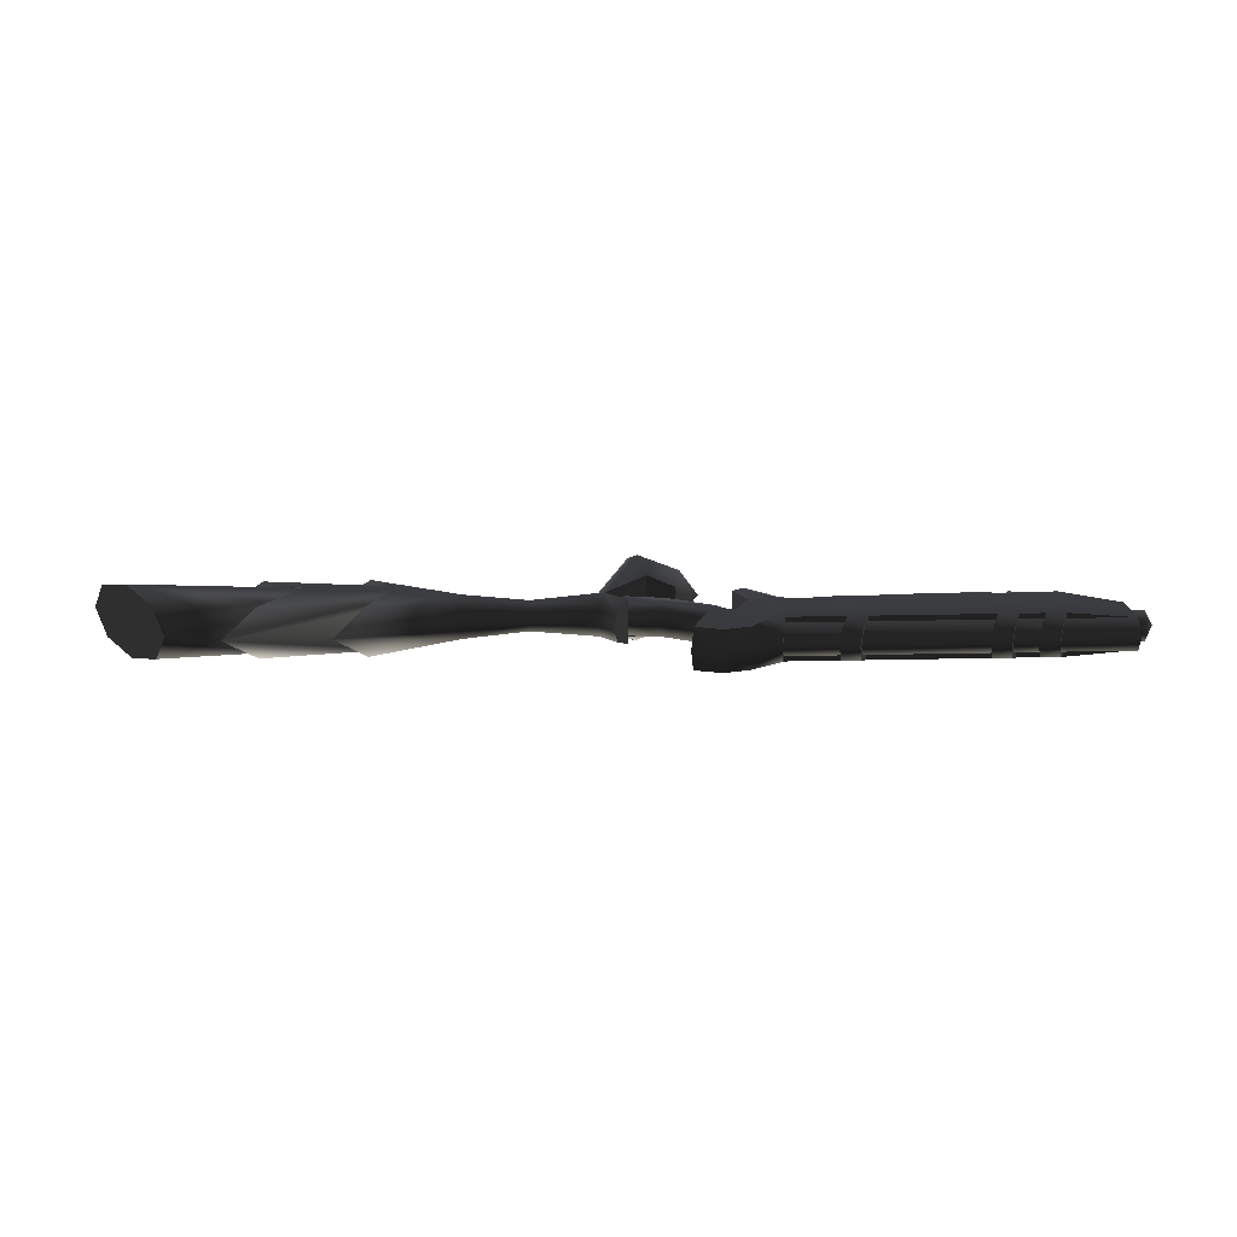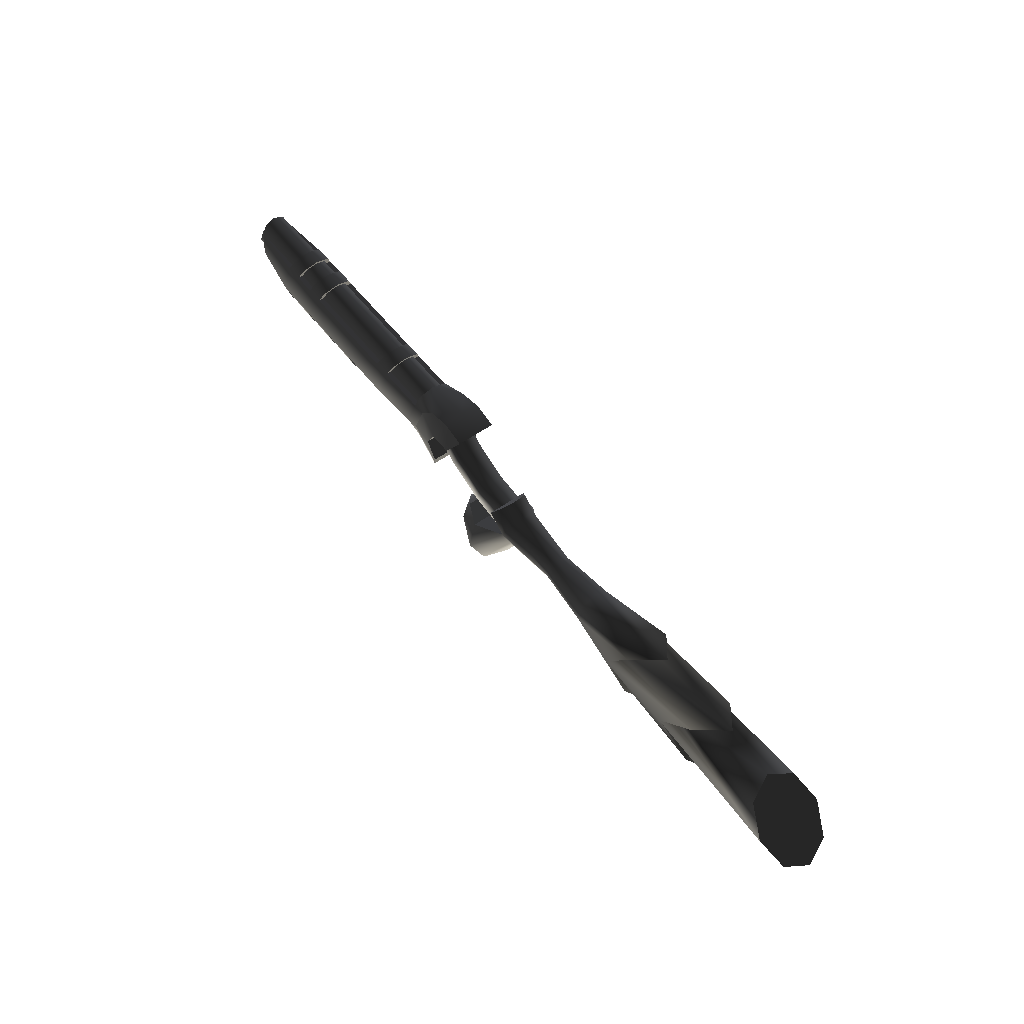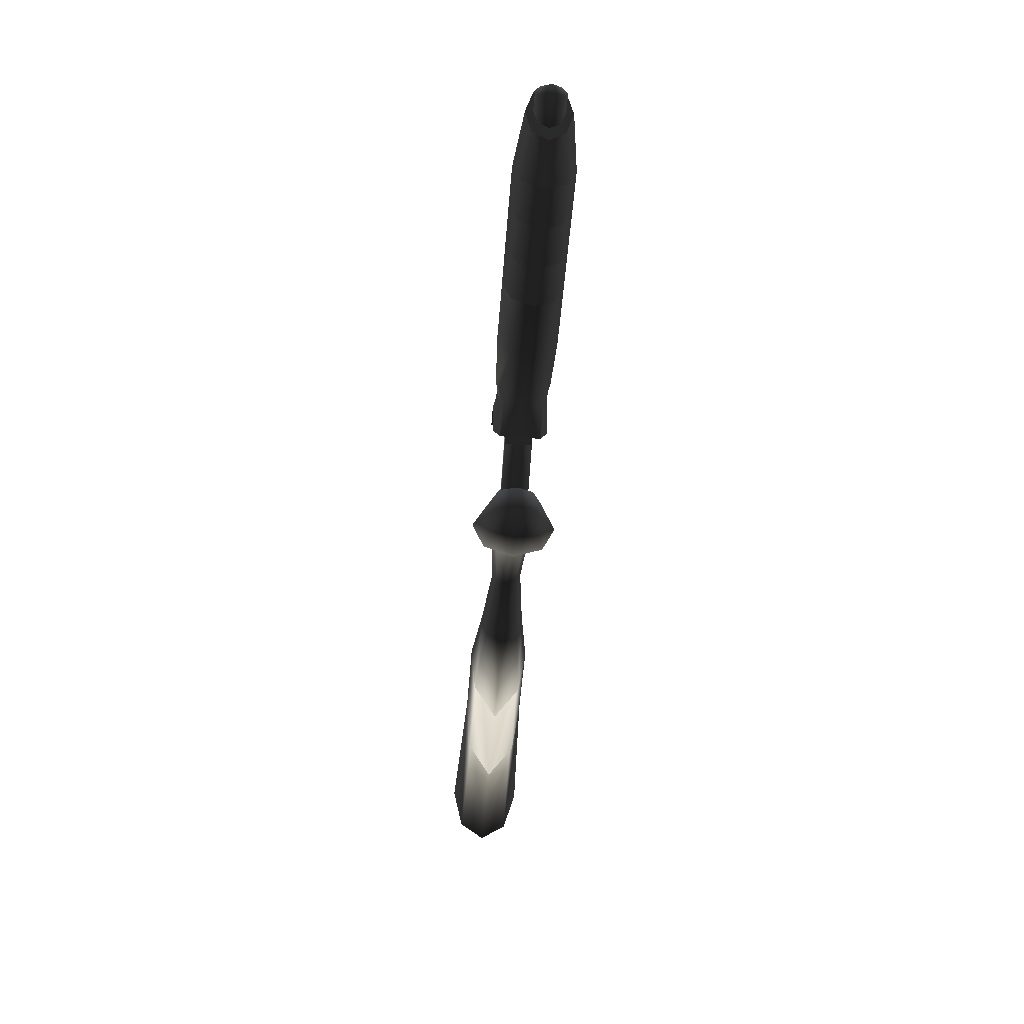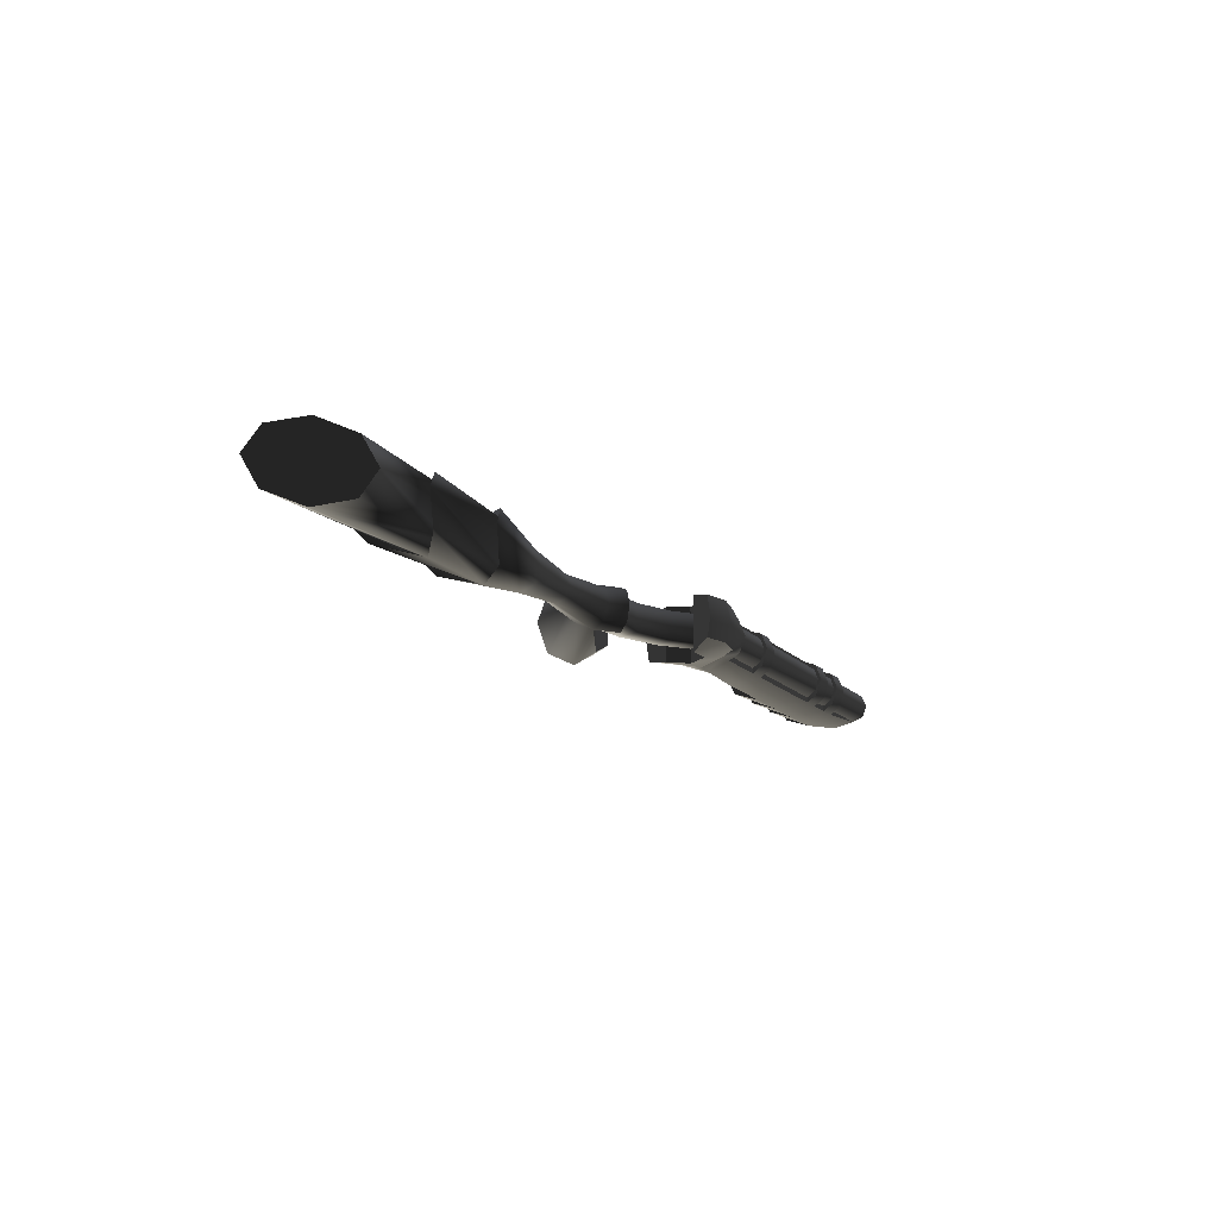
<metadata>
{"format":"obj","ext":"obj","renderer":"f3d","projection":"perspective","resolution":1024,"background":"white","views":[{"elev":23.2,"azim":177.8,"up":"+Z"},{"elev":54.8,"azim":53.2,"up":"+Y"},{"elev":-50.4,"azim":-94.4,"up":"+Y"},{"elev":-16.7,"azim":118.8,"up":"+Z"}]}
</metadata>
<code>
g default
v -188.2 130.1 -2.644
v -198.8 129.4 -2.644
v -206.9 132.9 -2.644
v -212.1 137 -2.641
v -192.1 133.4 -2.641
v -197.6 133.9 -2.644
v -204.5 136.8 -2.644
v -209.8 140.9 -2.641
v -198.8 129.4 0.0103
v -206.9 132.9 0.0103
v -212.1 137 0.0103
v -207.3 147.4 0.0103
v -209.8 140.9 -5.297
v -207.3 146.4 -3.949
v -212.1 145.3 -3.949
v -212.1 137 -5.297
v -215.6 141.6 -3.949
v -216.9 136.8 -4.901
v -209.8 133.2 -5.297
v -215.6 132 -3.949
v -212.6 127.6 0.0103
v -212.1 128.5 -3.949
v -202 145.9 0.0103
v -205.4 140.9 -5.297
v -202.5 145.1 -3.949
v -252.1 145.6 0.0103
v -255.7 145.6 0.0103
v -252.7 144.2 -3.052
v -256.2 144.2 -3.052
v -253.7 141.8 -4.068
v -257.3 141.8 -4.066
v -256 144.8 0.0103
v -256.4 143.9 -2.148
v -257.3 141.8 -3.033
v -252.4 144.8 0.0103
v -252.8 143.9 -2.148
v -253.7 141.8 -3.033
v -231.9 141.8 -3.031
v -230.9 143.9 -2.146
v -230.5 144.8 0.0103
v -231.9 141.8 -4.065
v -195.6 126.5 -5.72
v -201.2 122.2 -4.686
v -200.6 126.2 -3.307
v -194.1 122.9 -8.098
v -201.7 118.3 -3.307
v -192.6 118.4 -5.72
v -202 116.7 0.0103
v -192 116.5 0.0103
v -257.3 137 -5.759
v -249.2 132.1 -4.066
v -249.2 137 -5.759
v -257.3 133.4 -3.029
v -249.2 130.1 0.0103
v -257.3 131.8 0.0103
v -257.3 130.1 0.0103
v -257.3 132.1 -4.066
v -260.2 145.6 0.0103
v -263.7 145.6 0.0103
v -260.8 144.2 -3.052
v -264.3 144.2 -3.052
v -261.8 141.8 -4.068
v -265.3 141.8 -4.066
v -277.5 144.8 0.0103
v -277.5 143.9 -2.148
v -277.5 141.8 -3.024
v -264 144.8 0.0103
v -264.4 143.9 -2.148
v -265.3 141.8 -3.033
v -227 144.8 0.0103
v -227.4 143.9 -2.147
v -228.4 141.8 -3.028
v -228.4 141.8 -4.066
v -265.4 137 -5.759
v -265.4 133.4 -3.029
v -265.4 131.8 0.0103
v -275.8 138.2 -4.293
v -274 134.6 -3.029
v -273.1 133.1 0.0103
v -265.4 132.1 -4.066
v -265.4 130.1 0.0103
v -241.1 137 -5.759
v -241.1 132.1 -4.066
v -241.1 130.1 0.0103
v -228.4 137 -5.759
v -228.4 133.4 -3.029
v -228.4 131.8 0.0103
v -260.5 144.8 0.0103
v -260.9 143.9 -2.148
v -260.8 144.2 -3.052
v -261.8 141.8 -3.033
v -261.8 141.8 -4.068
v -281.2 138.2 0.0103
v -279.6 141.1 0.0103
v -279.6 140.3 -2.023
v -279.6 138.2 -2.869
v -279.6 136.2 -2.023
v -279.6 135.3 0.0103
v -277.1 141.1 0.0103
v -276.8 140.3 -2.023
v -275.8 138.2 -2.869
v -274.8 136.2 -2.023
v -274.3 135.3 0.0103
v -241.1 131.8 0.0103
v -241.1 133.4 -3.029
v -249.2 133.4 -3.029
v -249.2 131.8 0.0103
v -227.3 144.2 -3.05
v -230.8 144.2 -3.05
v -217.2 145.6 0.0103
v -217.6 143.9 -2.148
v -218 141.8 -3.019
v -218 141.8 -4.066
v -218.9 137 -5.282
v -218 132.1 -3.629
v -218 130.1 0.0103
v -217.5 144.2 -3.052
v -152.7 126 -4.066
v -152.7 124.3 0.0103
v -123.7 121.2 0.01031
v -129.3 124.3 -4.679
v -152.7 130.1 -5.759
v -136.7 130.1 -5.759
v -136.7 126 -4.066
v -136.7 124.3 0.0103
v -152.7 135.9 0.0103
v -123.7 139 0.01031
v -152.7 134.2 -4.066
v -129.3 136 -4.675
v -136.7 135.9 0.0103
v -136.7 134.2 -4.066
v -113.9 137 0.01031
v -106.8 130.1 -6.915
v -111.8 135 -4.884
v -101.8 125.2 -4.884
v -99.74 123.2 0.01031
v -163.7 127.2 -2.899
v -163.7 126 0.0103
v -142.1 121.2 0.0103
v -147.8 124.3 -4.679
v -163.7 130.1 -4.108
v -186.8 134 0.0103
v -187.2 132.8 -2.899
v -188.2 130.1 -4.108
v -187.2 127.4 -2.899
v -186.7 126.2 0.0103
v -175.2 133 0.0103
v -175.2 132.2 -2.021
v -175.2 130.1 -2.867
v -175.2 128.1 -2.021
v -175.2 127.2 0.0103
v -163.7 134.2 0.0103
v -163.7 133 -2.899
v -142.1 139 0.0103
v -147.8 136 -4.675
v -204.9 122 0.0103
v -189.5 136.6 0.0103
v -190.2 135.6 -2.899
v -192.1 133.4 -4.108
v -205.4 140.9 0.01579
v -277.5 141.8 0.0103
v -209.8 133.2 0.0103
v -209.8 140.9 0.0103
v -192.1 133.4 0.0103
v -195.6 126.5 0.0103
v -200.6 126.2 0.0103
v -204.5 136.8 0.0103
v -197.6 133.9 0.0103
v -195.6 126.5 -2.64
v -230.2 145.6 0.0103
v -226.7 145.6 0.0103
v -217.4 144.8 0.0103
v -191.9 128.3 -2.642
v -191.9 128.3 0.0103
v -188.2 130.1 2.664
v -198.8 129.4 2.665
v -206.9 132.9 2.665
v -212.1 137 2.661
v -192.1 133.4 2.662
v -197.6 133.9 2.665
v -204.5 136.8 2.665
v -209.8 140.9 2.661
v -209.8 140.9 5.318
v -207.3 146.4 3.97
v -212.1 145.3 3.97
v -212.1 137 5.318
v -215.6 141.6 3.97
v -216.9 136.8 4.921
v -209.8 133.2 5.318
v -215.6 132 3.97
v -212.1 128.5 3.97
v -205.4 140.9 5.318
v -202.5 145.1 3.97
v -252.7 144.2 3.073
v -256.2 144.2 3.073
v -253.7 141.8 4.089
v -257.3 141.8 4.087
v -256.4 143.9 2.169
v -257.3 141.8 3.054
v -252.8 143.9 2.169
v -253.7 141.8 3.054
v -231.9 141.8 3.052
v -230.9 143.9 2.167
v -231.9 141.8 4.085
v -195.6 126.5 5.741
v -201.2 122.2 4.707
v -200.6 126.2 3.328
v -194.1 122.9 8.119
v -201.7 118.3 3.328
v -192.6 118.4 5.741
v -257.3 137 5.78
v -249.2 132.1 4.087
v -249.2 137 5.78
v -257.3 133.4 3.05
v -257.3 132.1 4.087
v -260.8 144.2 3.073
v -264.3 144.2 3.073
v -261.8 141.8 4.089
v -265.3 141.8 4.087
v -277.5 143.9 2.169
v -277.5 141.8 3.045
v -264.4 143.9 2.169
v -265.3 141.8 3.054
v -227.4 143.9 2.167
v -228.4 141.8 3.049
v -228.4 141.8 4.087
v -265.4 137 5.78
v -265.4 133.4 3.05
v -275.8 138.2 4.313
v -274 134.6 3.05
v -265.4 132.1 4.087
v -241.1 137 5.78
v -241.1 132.1 4.087
v -228.4 137 5.78
v -228.4 133.4 3.05
v -260.9 143.9 2.169
v -260.8 144.2 3.073
v -261.8 141.8 3.054
v -261.8 141.8 4.089
v -279.6 140.3 2.044
v -279.6 138.2 2.89
v -279.6 136.2 2.044
v -276.8 140.3 2.044
v -275.8 138.2 2.89
v -274.8 136.2 2.044
v -241.1 133.4 3.05
v -249.2 133.4 3.05
v -227.3 144.2 3.071
v -230.8 144.2 3.071
v -217.6 143.9 2.169
v -218 141.8 3.039
v -218 141.8 4.087
v -218.9 137 5.303
v -218 132.1 3.649
v -217.5 144.2 3.073
v -152.7 126 4.087
v -129.3 124.3 4.7
v -152.7 130.1 5.78
v -136.7 130.1 5.78
v -136.7 126 4.087
v -152.7 134.2 4.087
v -129.3 136 4.696
v -136.7 134.2 4.087
v -106.8 130.1 6.936
v -111.8 135 4.904
v -101.8 125.2 4.904
v -163.7 127.2 2.919
v -147.8 124.3 4.7
v -163.7 130.1 4.129
v -187.2 132.8 2.919
v -188.2 130.1 4.129
v -187.2 127.4 2.919
v -175.2 132.2 2.042
v -175.2 130.1 2.887
v -175.2 128.1 2.042
v -163.7 133 2.919
v -147.8 136 4.696
v -190.2 135.6 2.919
v -192.1 133.4 4.129
v -205.4 140.9 0.004815
v -195.6 126.5 2.661
v -191.9 128.3 2.663
g gun01
f 2 5 6
f 2 6 7
f 3 7 8
f 2 3 10
f 10 9 2
f 3 4 11
f 11 10 3
f 8 7 167
f 167 163 8
f 7 6 168
f 168 167 7
f 164 168 6
f 13 14 15
f 14 12 15
f 13 17 16
f 13 15 17
f 16 17 18
f 4 16 19
f 16 20 19
f 16 18 20
f 19 20 22
f 20 115 22
f 24 14 13
f 24 25 14
f 25 12 14
f 25 23 12
f 27 28 26
f 27 29 28
f 29 30 28
f 29 31 30
f 32 33 27
f 33 29 27
f 33 34 29
f 34 31 29
f 36 35 26
f 28 36 26
f 37 36 28
f 30 37 28
f 36 38 39
f 36 37 38
f 39 40 35
f 35 36 39
f 38 37 41
f 37 30 41
f 43 42 44
f 45 42 43
f 46 45 43
f 47 45 46
f 48 47 46
f 49 47 48
f 50 51 52
f 50 53 51
f 53 54 51
f 53 55 54
f 55 57 56
f 55 53 57
f 53 50 57
f 59 60 58
f 59 61 60
f 61 62 60
f 61 63 62
f 64 68 67
f 64 65 68
f 65 69 68
f 65 66 69
f 66 63 69
f 74 57 50
f 74 75 57
f 75 56 57
f 75 76 56
f 66 74 63
f 66 77 74
f 77 80 74
f 77 78 80
f 78 81 80
f 78 79 81
f 41 30 82
f 76 80 81
f 76 75 80
f 75 74 80
f 67 68 59
f 68 61 59
f 68 69 61
f 69 63 61
f 89 88 58
f 90 89 58
f 91 89 90
f 92 91 90
f 89 34 33
f 89 91 34
f 33 32 88
f 88 89 33
f 34 91 31
f 91 92 31
f 64 161 65
f 93 95 94
f 93 96 95
f 93 97 96
f 93 98 97
f 94 100 99
f 94 95 100
f 95 101 100
f 95 96 101
f 96 102 101
f 96 97 102
f 97 103 102
f 97 98 103
f 79 102 103
f 78 102 79
f 77 101 78
f 101 102 78
f 100 66 99
f 77 100 101
f 77 66 100
f 104 83 84
f 104 105 83
f 105 82 83
f 52 83 82
f 52 106 83
f 106 84 83
f 106 107 84
f 107 51 54
f 107 106 51
f 106 52 51
f 82 86 85
f 82 105 86
f 105 87 86
f 105 104 87
f 92 63 74
f 50 31 92
f 50 92 74
f 109 73 108
f 109 41 73
f 39 38 109
f 38 41 109
f 72 112 71
f 112 111 71
f 73 113 72
f 113 112 72
f 85 113 73
f 114 113 85
f 86 114 85
f 115 114 86
f 87 115 86
f 116 115 87
f 41 85 73
f 41 82 85
f 110 15 12
f 110 117 15
f 117 17 15
f 117 113 17
f 114 17 113
f 18 17 114
f 115 18 114
f 20 18 115
f 116 22 115
f 21 22 116
f 118 119 120
f 118 121 122
f 118 120 121
f 122 121 123
f 124 121 125
f 125 121 120
f 123 121 124
f 126 128 127
f 127 128 129
f 129 128 122
f 129 122 123
f 130 127 129
f 130 129 131
f 131 129 123
f 131 133 134
f 132 131 134
f 123 135 133
f 131 123 133
f 124 136 135
f 123 124 135
f 124 125 136
f 130 131 132
f 137 138 139
f 137 140 141
f 137 139 140
f 141 140 122
f 118 140 119
f 119 140 139
f 122 140 118
f 142 148 147
f 142 143 148
f 143 149 148
f 143 144 149
f 144 150 149
f 144 145 150
f 145 151 150
f 145 146 151
f 147 153 152
f 147 148 153
f 148 141 153
f 148 149 141
f 149 137 141
f 149 150 137
f 150 138 137
f 150 151 138
f 152 153 154
f 154 153 155
f 155 153 141
f 155 141 122
f 126 154 155
f 126 155 128
f 128 155 122
f 135 134 133
f 135 136 132
f 42 45 144
f 45 145 144
f 45 47 145
f 47 146 145
f 47 49 146
f 156 48 46
f 43 156 46
f 43 44 156
f 156 44 166
f 44 42 169
f 165 173 174
f 160 23 24
f 162 19 22
f 157 164 158
f 144 158 159
f 144 143 158
f 143 157 158
f 143 142 157
f 70 71 111
f 30 31 50
f 30 50 52
f 52 82 30
f 23 25 24
f 160 24 8
f 134 135 132
f 99 66 161
f 161 66 65
f 162 11 4
f 21 162 22
f 163 160 8
f 4 8 16
f 159 5 144
f 5 159 158
f 173 42 144
f 166 169 165
f 4 3 8
f 3 2 7
f 8 24 13
f 8 13 16
f 162 4 19
f 166 44 169
f 173 144 1
f 164 5 158
f 6 5 164
f 5 173 1
f 170 108 171
f 170 109 108
f 40 39 170
f 39 109 170
f 71 70 171
f 108 71 171
f 72 71 108
f 73 72 108
f 111 112 117
f 112 113 117
f 172 111 110
f 111 117 110
f 111 172 70
f 5 1 144
f 165 169 173
f 169 42 173
f 173 5 2
f 2 9 174
f 173 2 174
f 176 180 179
f 176 181 180
f 177 182 181
f 176 10 177
f 10 176 9
f 177 11 178
f 11 177 10
f 182 167 181
f 167 182 163
f 181 168 180
f 168 181 167
f 164 180 168
f 183 185 184
f 184 185 12
f 183 186 187
f 183 187 185
f 186 188 187
f 178 189 186
f 186 189 190
f 186 190 188
f 189 191 190
f 190 191 254
f 192 183 184
f 192 184 193
f 193 184 12
f 193 12 23
f 27 26 194
f 27 194 195
f 195 194 196
f 195 196 197
f 32 27 198
f 198 27 195
f 198 195 199
f 199 195 197
f 200 26 35
f 194 26 200
f 201 194 200
f 196 194 201
f 200 203 202
f 200 202 201
f 203 35 40
f 35 203 200
f 202 204 201
f 201 204 196
f 206 207 205
f 208 206 205
f 209 206 208
f 210 209 208
f 48 209 210
f 49 48 210
f 211 213 212
f 211 212 214
f 214 212 54
f 214 54 55
f 55 56 215
f 55 215 214
f 214 215 211
f 59 58 216
f 59 216 217
f 217 216 218
f 217 218 219
f 64 67 222
f 64 222 220
f 220 222 223
f 220 223 221
f 221 223 219
f 227 211 215
f 227 215 228
f 228 215 56
f 228 56 76
f 221 219 227
f 221 227 229
f 229 227 231
f 229 231 230
f 230 231 81
f 230 81 79
f 204 232 196
f 76 81 231
f 76 231 228
f 228 231 227
f 67 59 222
f 222 59 217
f 222 217 223
f 223 217 219
f 236 58 88
f 237 58 236
f 238 237 236
f 239 237 238
f 236 198 199
f 236 199 238
f 198 88 32
f 88 198 236
f 199 197 238
f 238 197 239
f 64 220 161
f 93 94 240
f 93 240 241
f 93 241 242
f 93 242 98
f 94 99 243
f 94 243 240
f 240 243 244
f 240 244 241
f 241 244 245
f 241 245 242
f 242 245 103
f 242 103 98
f 79 103 245
f 230 79 245
f 229 230 244
f 244 230 245
f 243 99 221
f 229 244 243
f 229 243 221
f 104 84 233
f 104 233 246
f 246 233 232
f 213 232 233
f 213 233 247
f 247 233 84
f 247 84 107
f 107 54 212
f 107 212 247
f 247 212 213
f 232 234 235
f 232 235 246
f 246 235 87
f 246 87 104
f 239 227 219
f 211 239 197
f 211 227 239
f 249 248 226
f 249 226 204
f 203 249 202
f 202 249 204
f 225 224 251
f 251 224 250
f 226 225 252
f 252 225 251
f 234 226 252
f 253 234 252
f 235 234 253
f 254 235 253
f 87 235 254
f 116 87 254
f 204 226 234
f 204 234 232
f 110 12 185
f 110 185 255
f 255 185 187
f 255 187 252
f 253 252 187
f 188 253 187
f 254 253 188
f 190 254 188
f 116 254 191
f 21 116 191
f 256 120 119
f 256 258 257
f 256 257 120
f 258 259 257
f 260 125 257
f 125 120 257
f 259 260 257
f 126 127 261
f 127 262 261
f 262 258 261
f 262 259 258
f 130 262 127
f 130 263 262
f 263 259 262
f 263 265 264
f 132 265 263
f 259 264 266
f 263 264 259
f 260 266 136
f 259 266 260
f 260 136 125
f 130 132 263
f 267 139 138
f 267 269 268
f 267 268 139
f 269 258 268
f 256 119 268
f 119 139 268
f 258 256 268
f 142 147 273
f 142 273 270
f 270 273 274
f 270 274 271
f 271 274 275
f 271 275 272
f 272 275 151
f 272 151 146
f 147 152 276
f 147 276 273
f 273 276 269
f 273 269 274
f 274 269 267
f 274 267 275
f 275 267 138
f 275 138 151
f 152 154 276
f 154 277 276
f 277 269 276
f 277 258 269
f 126 277 154
f 126 261 277
f 261 258 277
f 266 264 265
f 266 132 136
f 205 271 208
f 208 271 272
f 208 272 210
f 210 272 146
f 210 146 49
f 156 209 48
f 206 209 156
f 206 156 207
f 156 166 207
f 207 281 205
f 165 174 282
f 280 192 23
f 162 191 189
f 157 278 164
f 271 279 278
f 271 278 270
f 270 278 157
f 270 157 142
f 70 250 224
f 196 211 197
f 196 213 211
f 213 196 232
f 23 192 193
f 280 182 192
f 265 132 266
f 99 161 221
f 161 220 221
f 162 178 11
f 21 191 162
f 163 182 280
f 178 186 182
f 279 271 179
f 179 278 279
f 282 271 205
f 166 165 281
f 178 182 177
f 177 181 176
f 182 183 192
f 182 186 183
f 162 189 178
f 166 281 207
f 282 175 271
f 164 278 179
f 180 164 179
f 179 175 282
f 170 171 248
f 170 248 249
f 40 170 203
f 203 170 249
f 224 171 70
f 248 171 224
f 225 248 224
f 226 248 225
f 250 255 251
f 251 255 252
f 172 110 250
f 250 110 255
f 250 70 172
f 179 271 175
f 165 282 281
f 281 282 205
f 282 176 179
f 176 174 9
f 282 174 176

</code>
